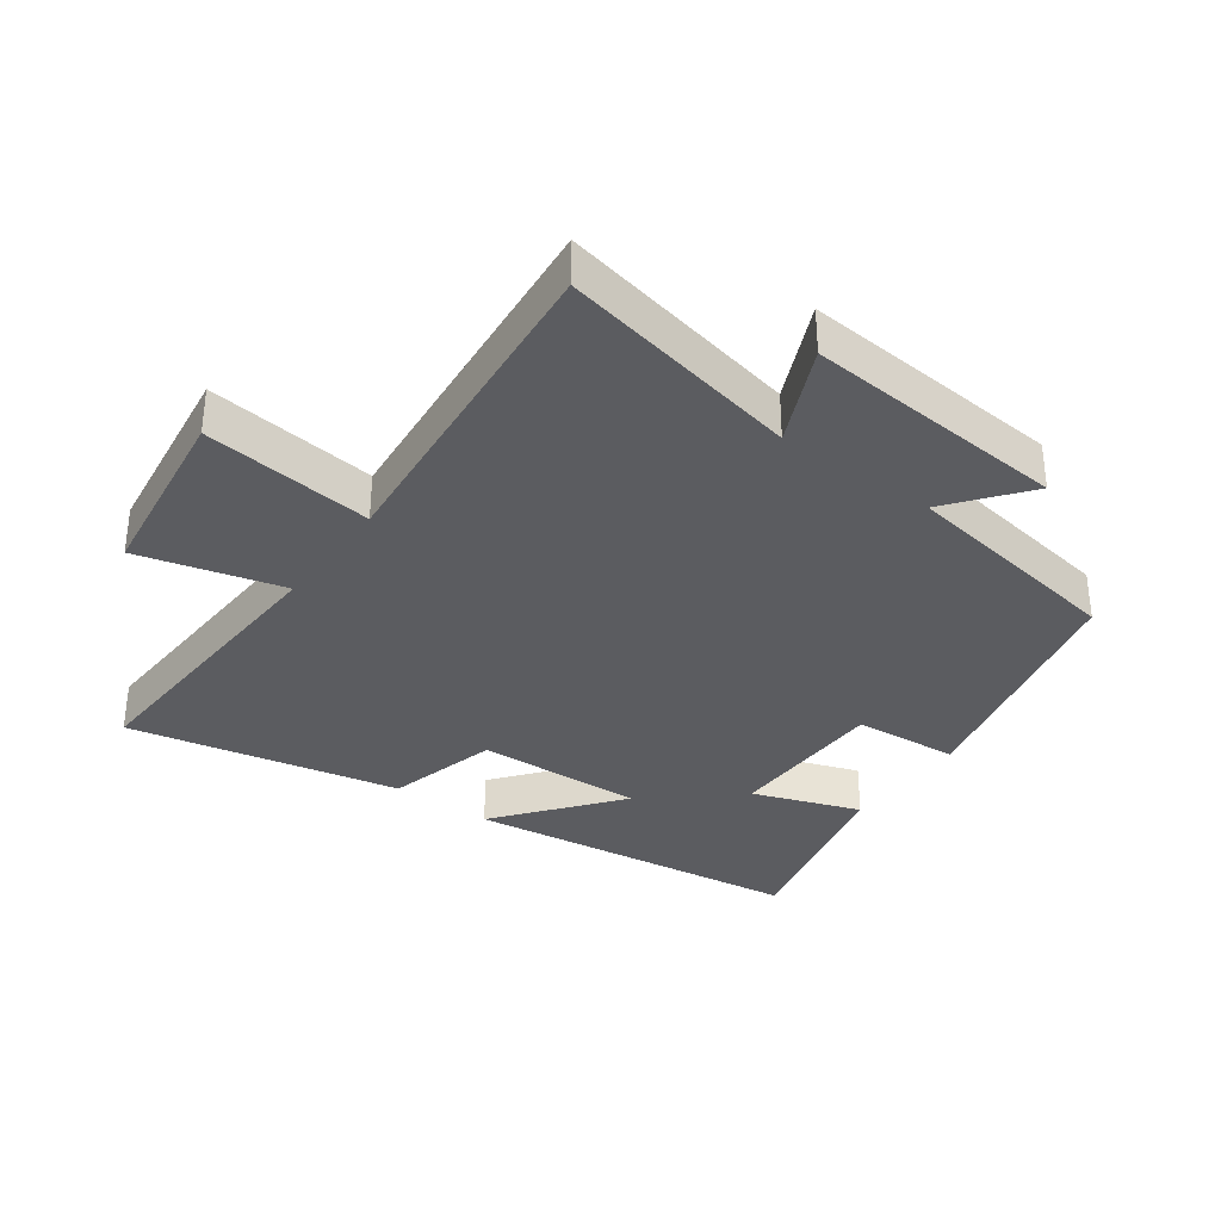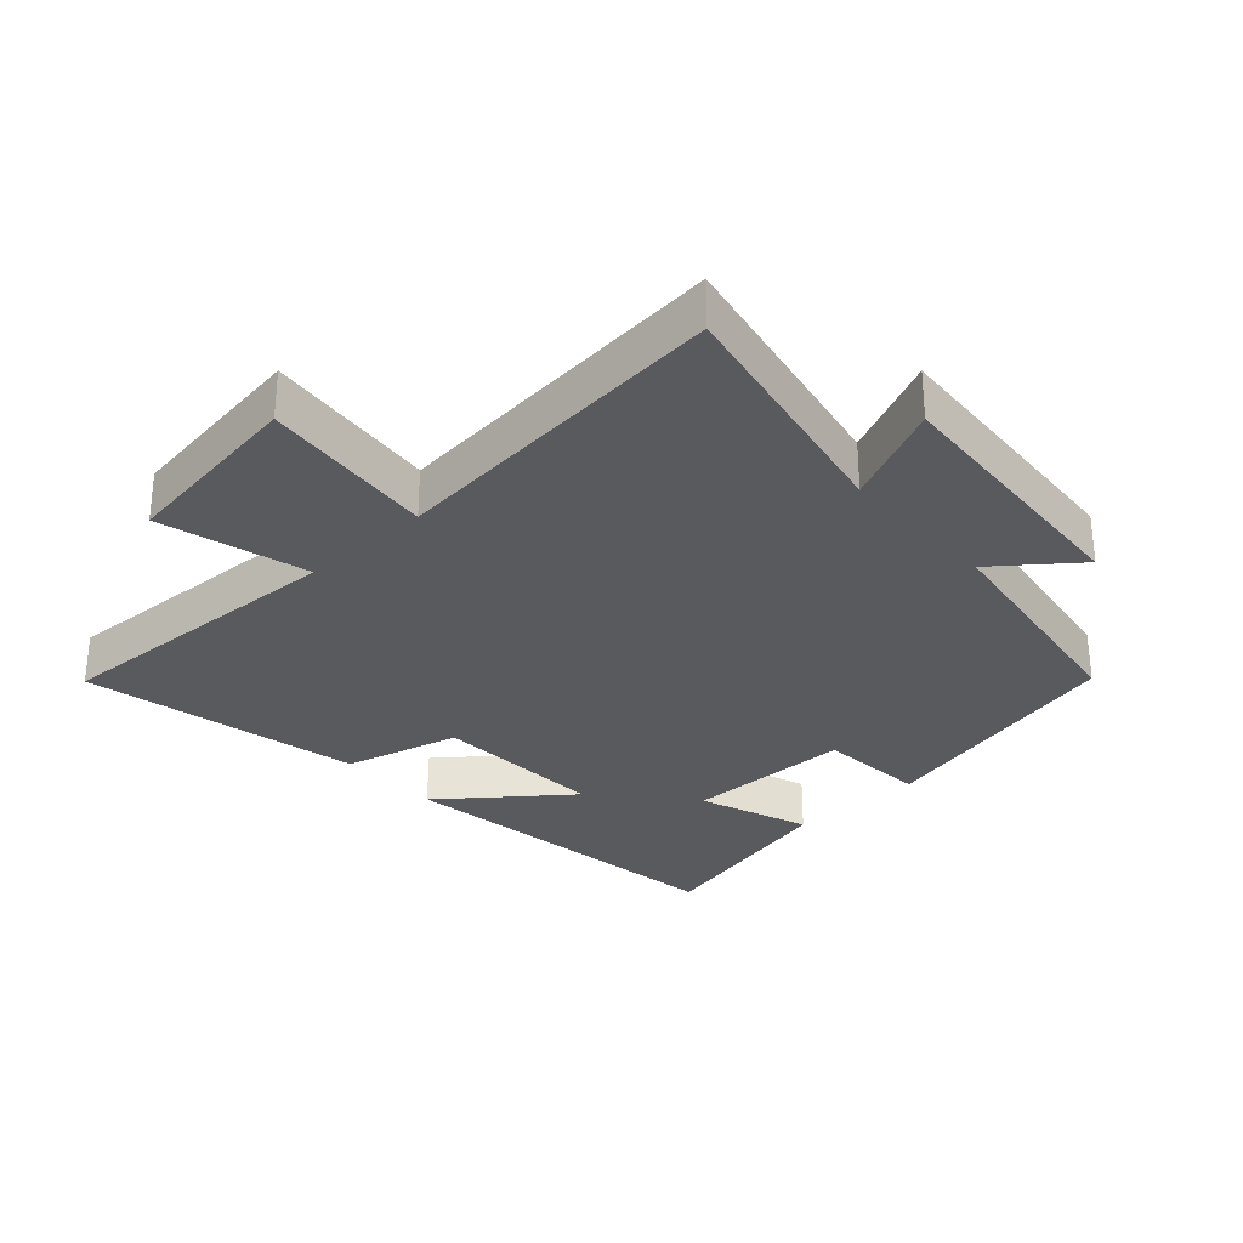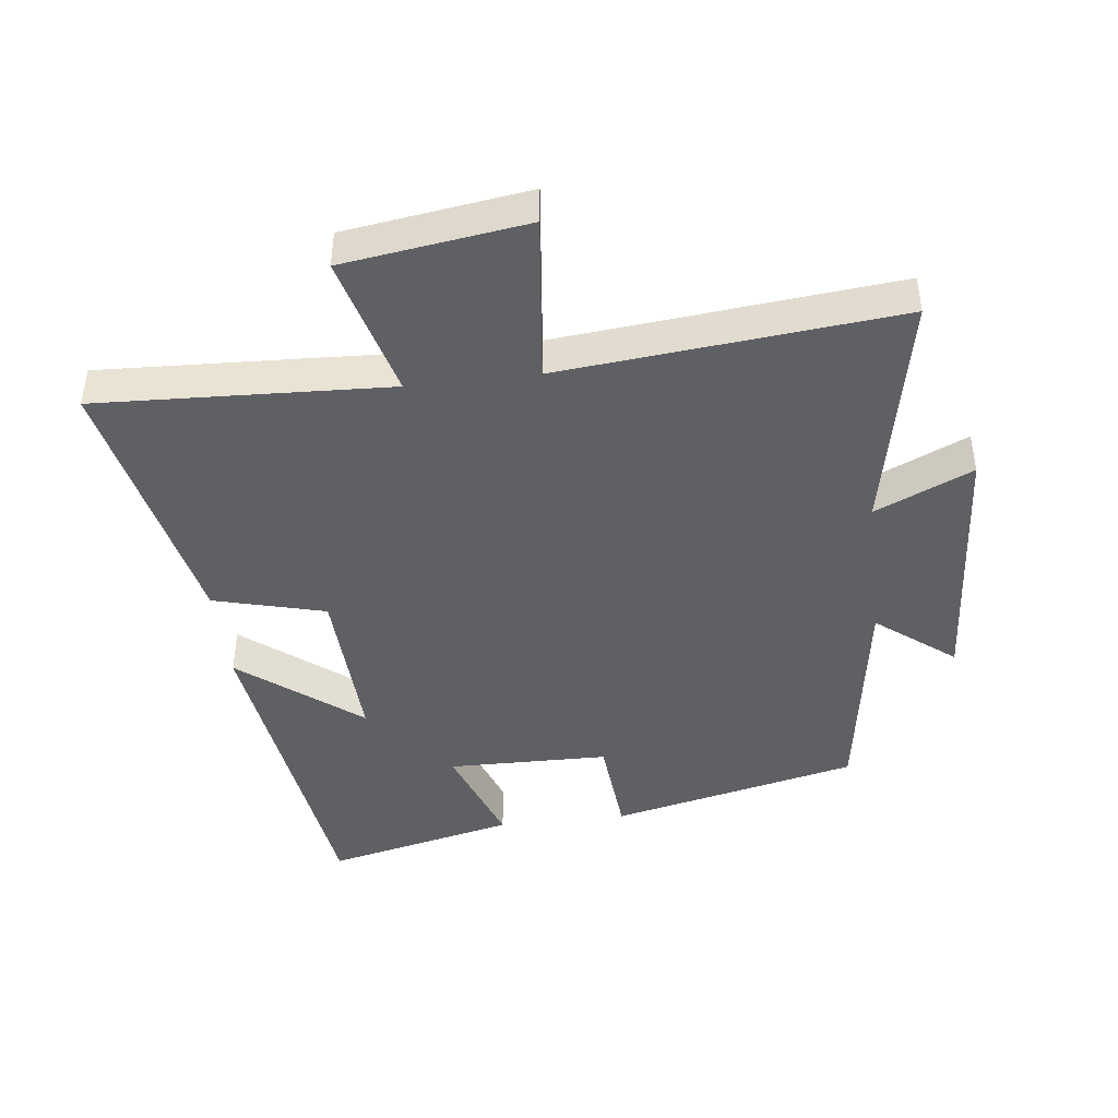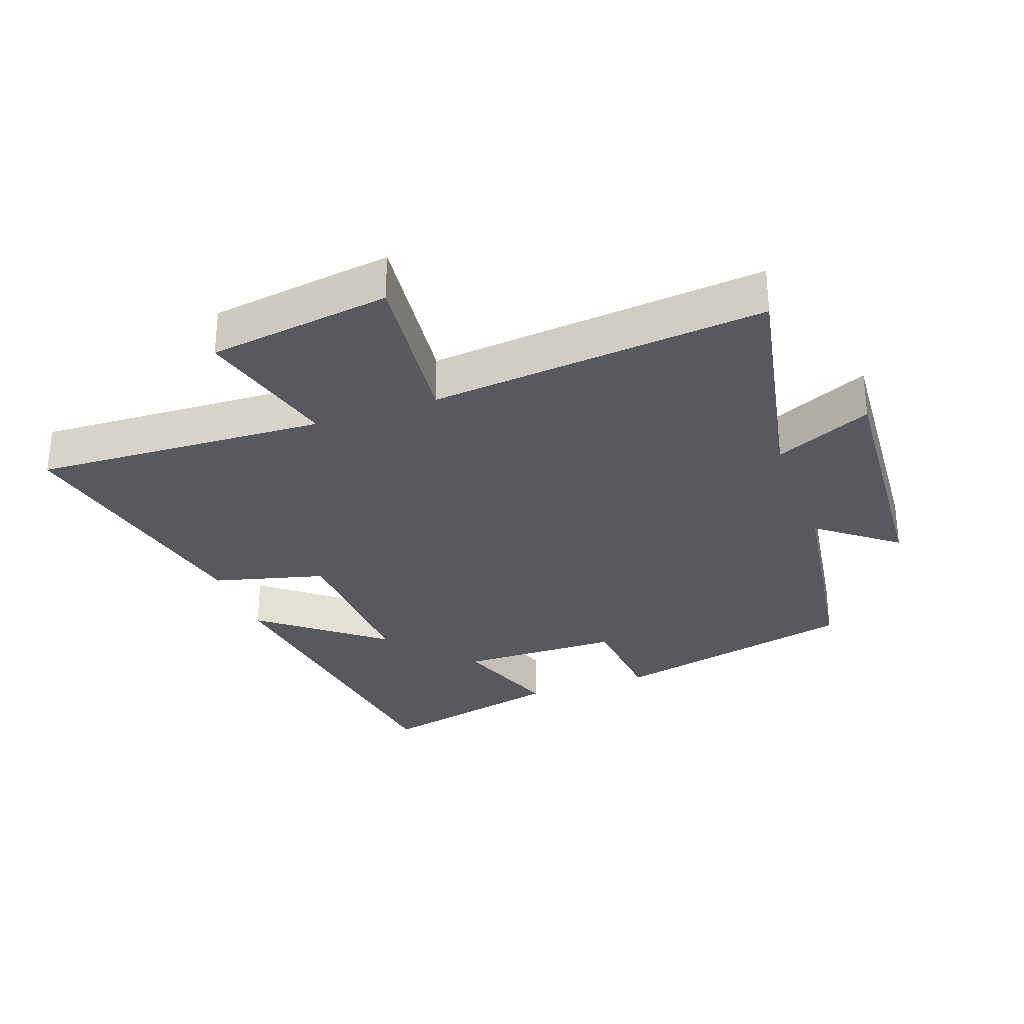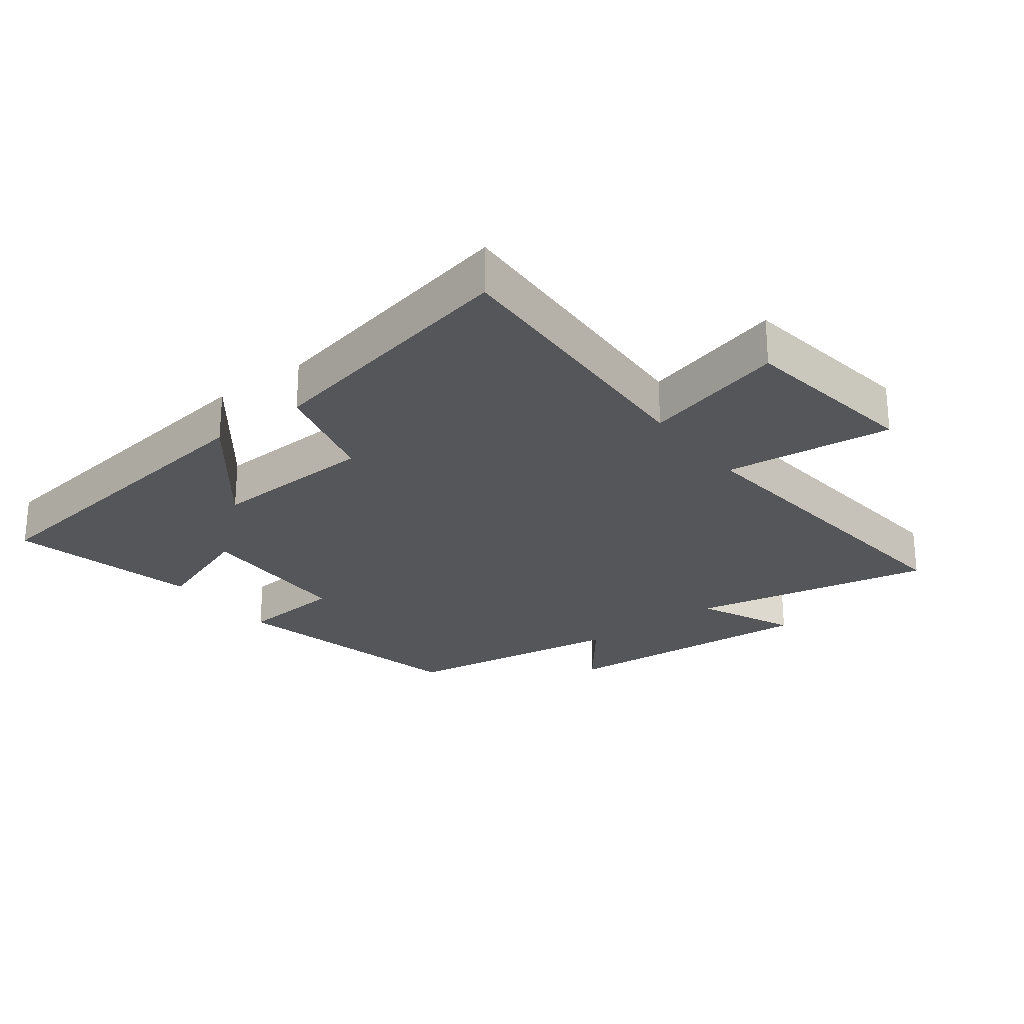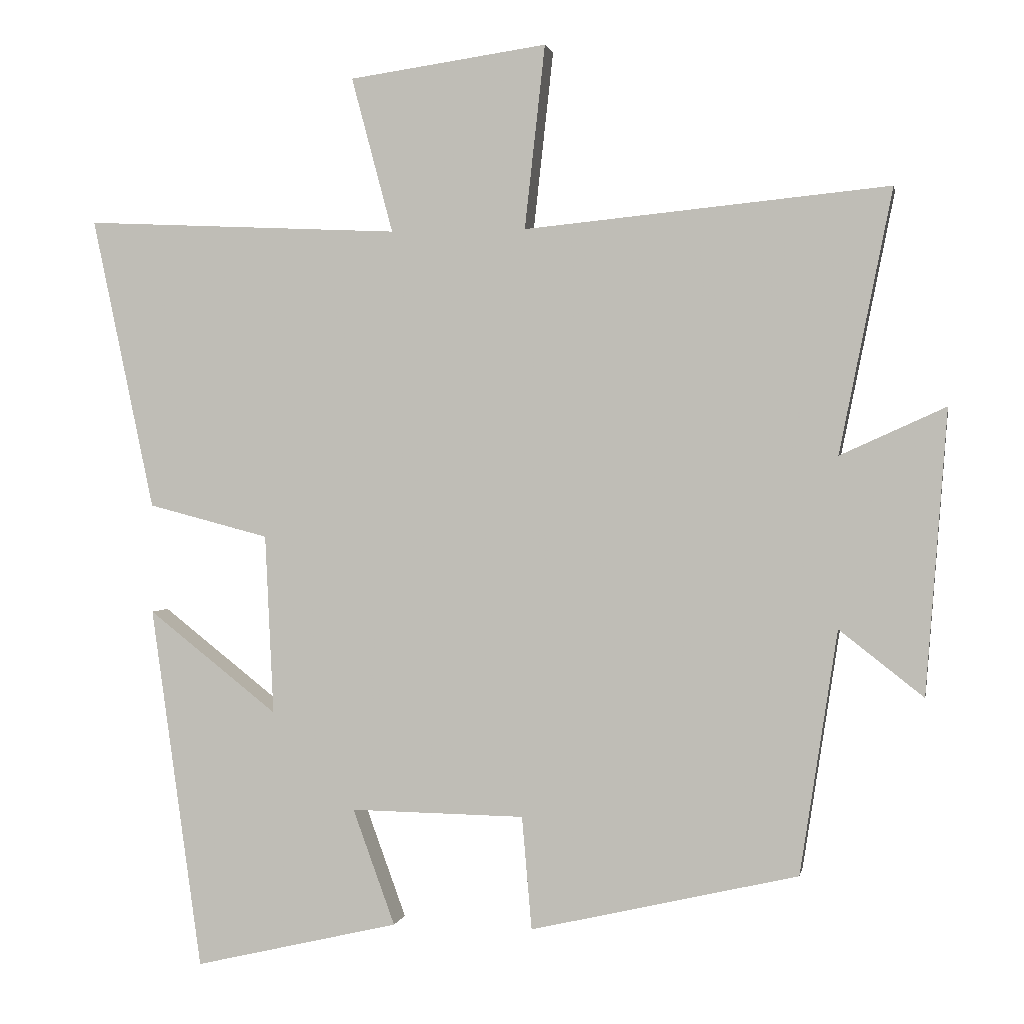
<metadata>
{"format":"obj","ext":"obj","renderer":"f3d","projection":"perspective","resolution":1024,"background":"white","views":[{"elev":-34.6,"azim":53.8,"up":"+Y"},{"elev":-30.6,"azim":42.4,"up":"+Y"},{"elev":-43.8,"azim":6.8,"up":"+Y"},{"elev":-30.4,"azim":19.8,"up":"+Y"},{"elev":-25.5,"azim":-52.8,"up":"+Y"},{"elev":1.0,"azim":10.5,"up":"+Z"}]}
</metadata>
<code>
v -0.428 0.07 -0.568
v -0.5 0.07 -0.051
v -0.316 0.07 -0.196
v -0.328 0.07 0.06
v -0.5 0.07 0.105
v -0.588 0.07 0.521
v -0.138 0.07 0.5
v -0.197 0.07 0.721
v 0.085 0.07 0.761
v 0.056 0.07 0.5
v 0.575 0.07 0.551
v 0.5 0.07 0.177
v 0.65 0.07 0.245
v 0.62 0.07 -0.159
v 0.5 0.07 -0.065
v 0.447 0.07 -0.412
v 0.066 0.07 -0.5
v 0.052 0.07 -0.339
v -0.196 0.07 -0.335
v -0.136 0.07 -0.5
v -0.428 0 -0.568
v -0.5 0 -0.051
v -0.316 0 -0.196
v -0.328 0 0.06
v -0.5 0 0.105
v -0.588 0 0.521
v -0.138 0 0.5
v -0.197 0 0.721
v 0.085 0 0.761
v 0.056 0 0.5
v 0.575 0 0.551
v 0.5 0 0.177
v 0.65 0 0.245
v 0.62 0 -0.159
v 0.5 0 -0.065
v 0.447 0 -0.412
v 0.066 0 -0.5
v 0.052 0 -0.339
v -0.196 0 -0.335
v -0.136 0 -0.5
f 1 2 3
f 20 1 3
f 19 20 3
f 18 19 3 4
f 15 16 17 18
f 15 18 4
f 12 13 14 15
f 5 6 7
f 4 5 7
f 15 4 7
f 12 15 7
f 10 11 12
f 10 12 7
f 7 8 9 10
f 23 22 21
f 23 21 40
f 23 40 39
f 24 23 39 38
f 38 37 36 35
f 24 38 35
f 35 34 33 32
f 27 26 25
f 27 25 24
f 27 24 35
f 27 35 32
f 32 31 30
f 27 32 30
f 30 29 28 27
f 1 21 22 2
f 2 22 23 3
f 3 23 24 4
f 4 24 25 5
f 5 25 26 6
f 6 26 27 7
f 7 27 28 8
f 8 28 29 9
f 9 29 30 10
f 10 30 31 11
f 11 31 32 12
f 12 32 33 13
f 13 33 34 14
f 14 34 35 15
f 15 35 36 16
f 16 36 37 17
f 17 37 38 18
f 18 38 39 19
f 19 39 40 20
f 20 40 21 1

</code>
